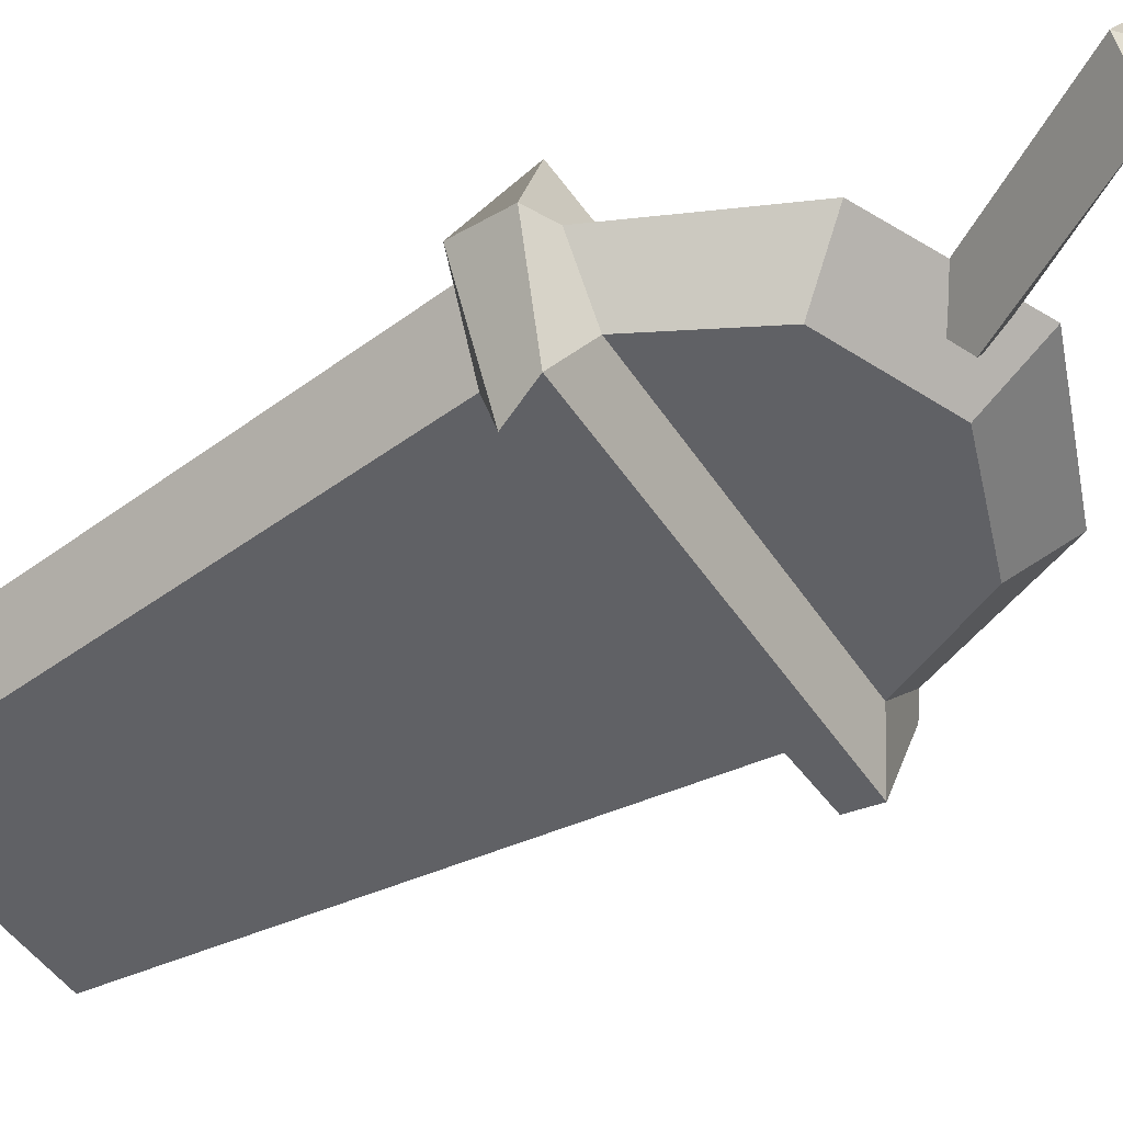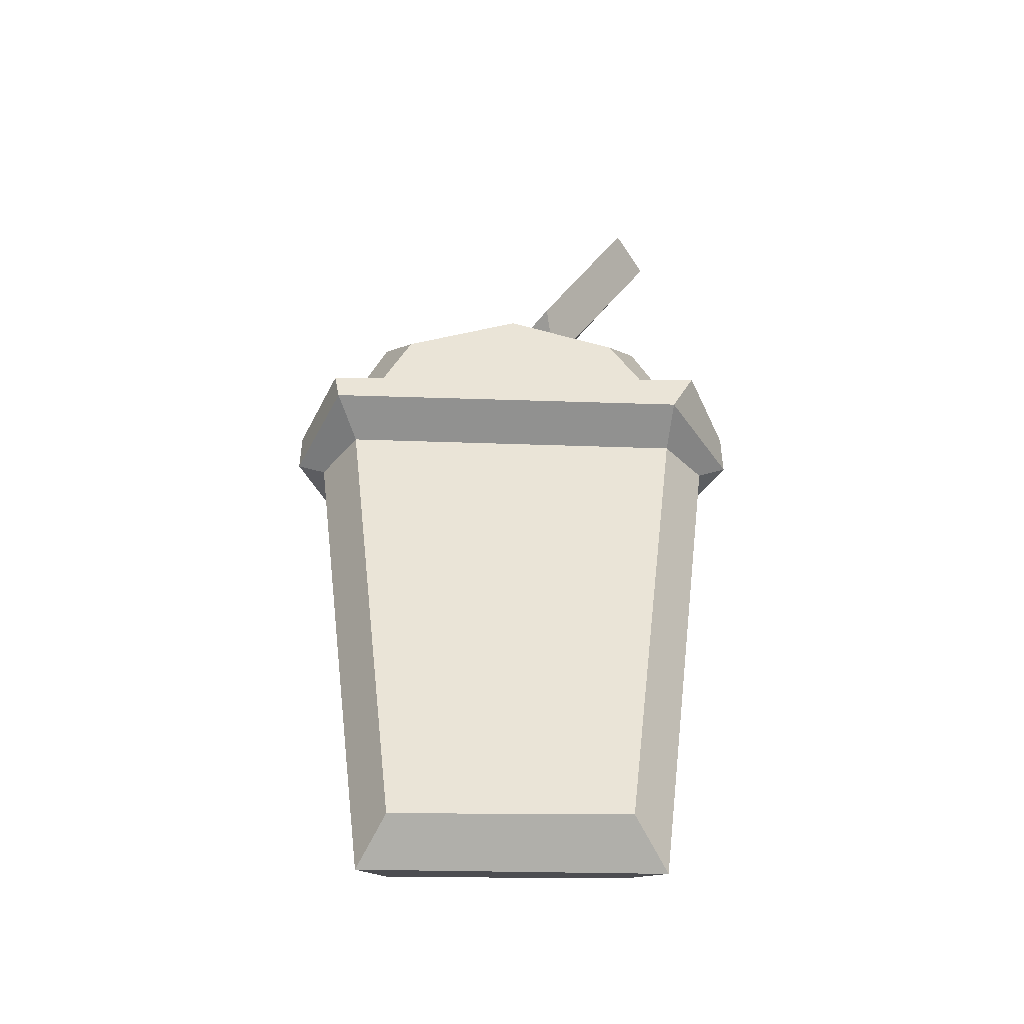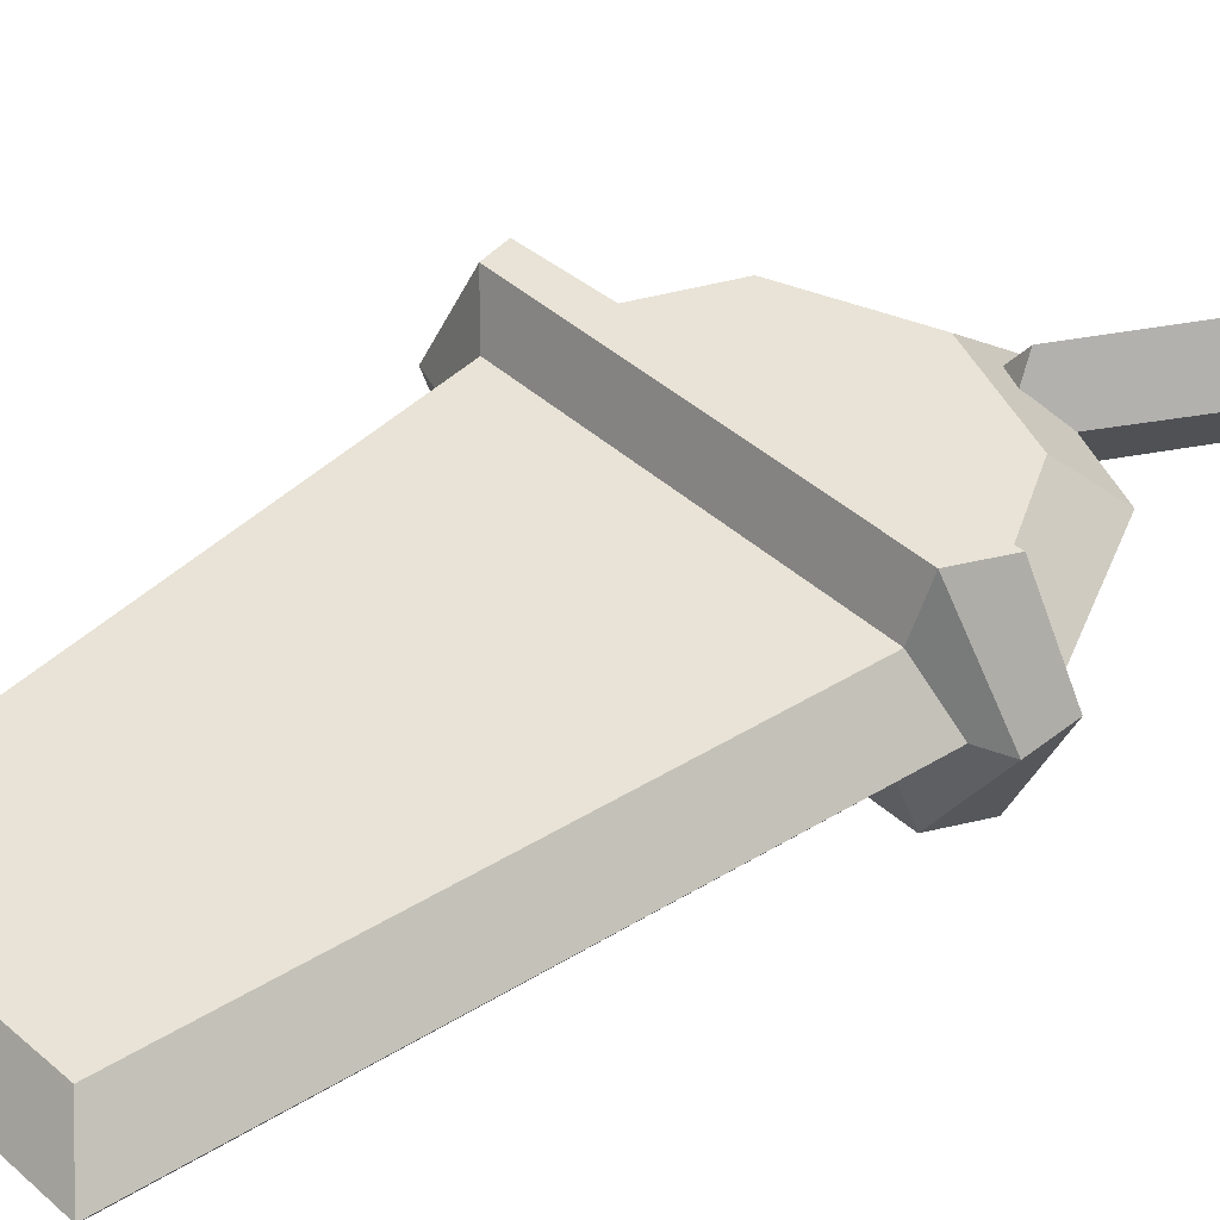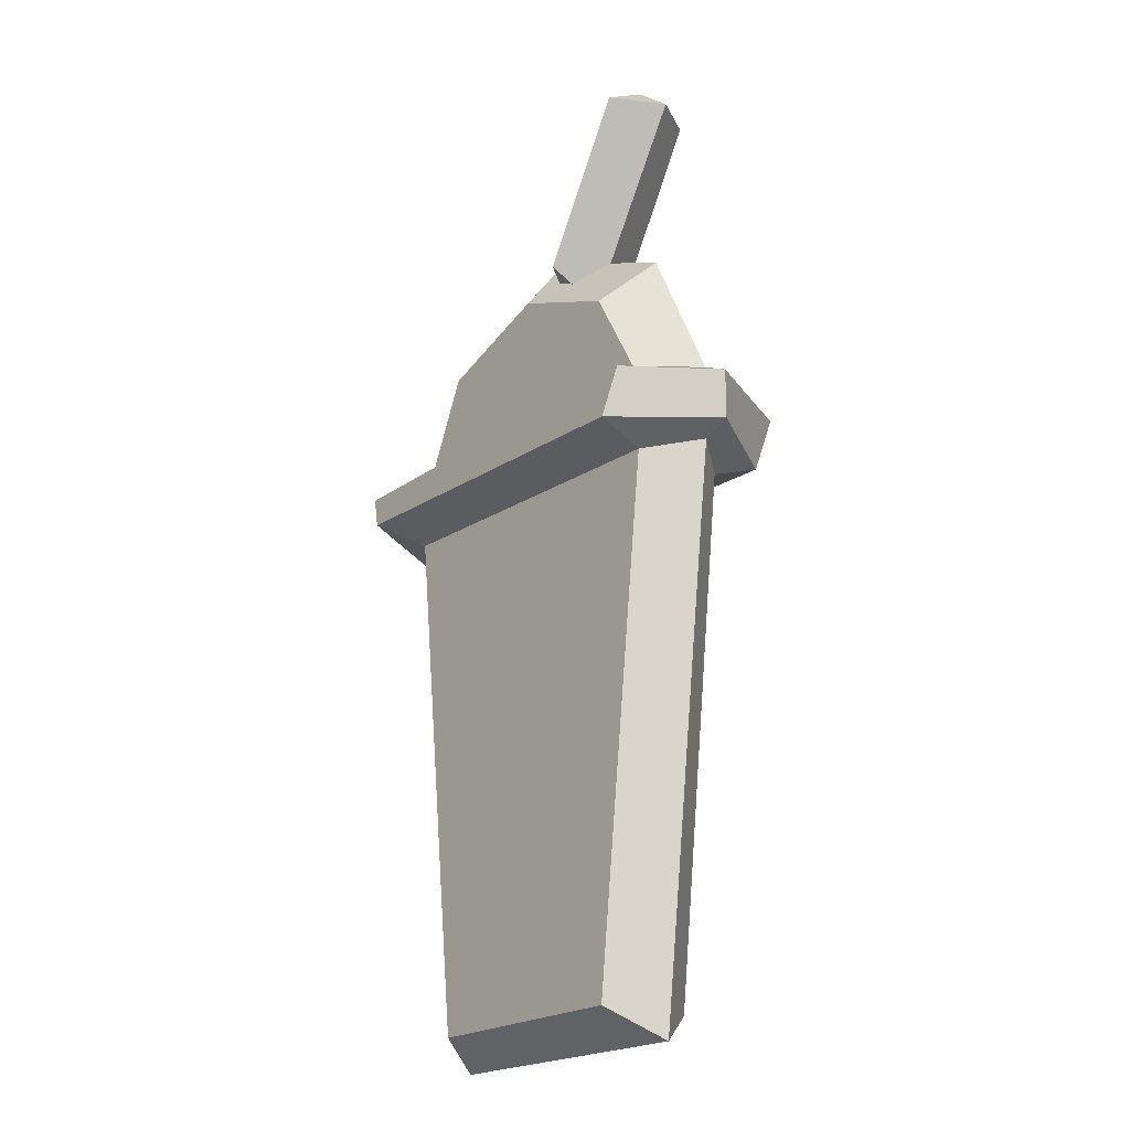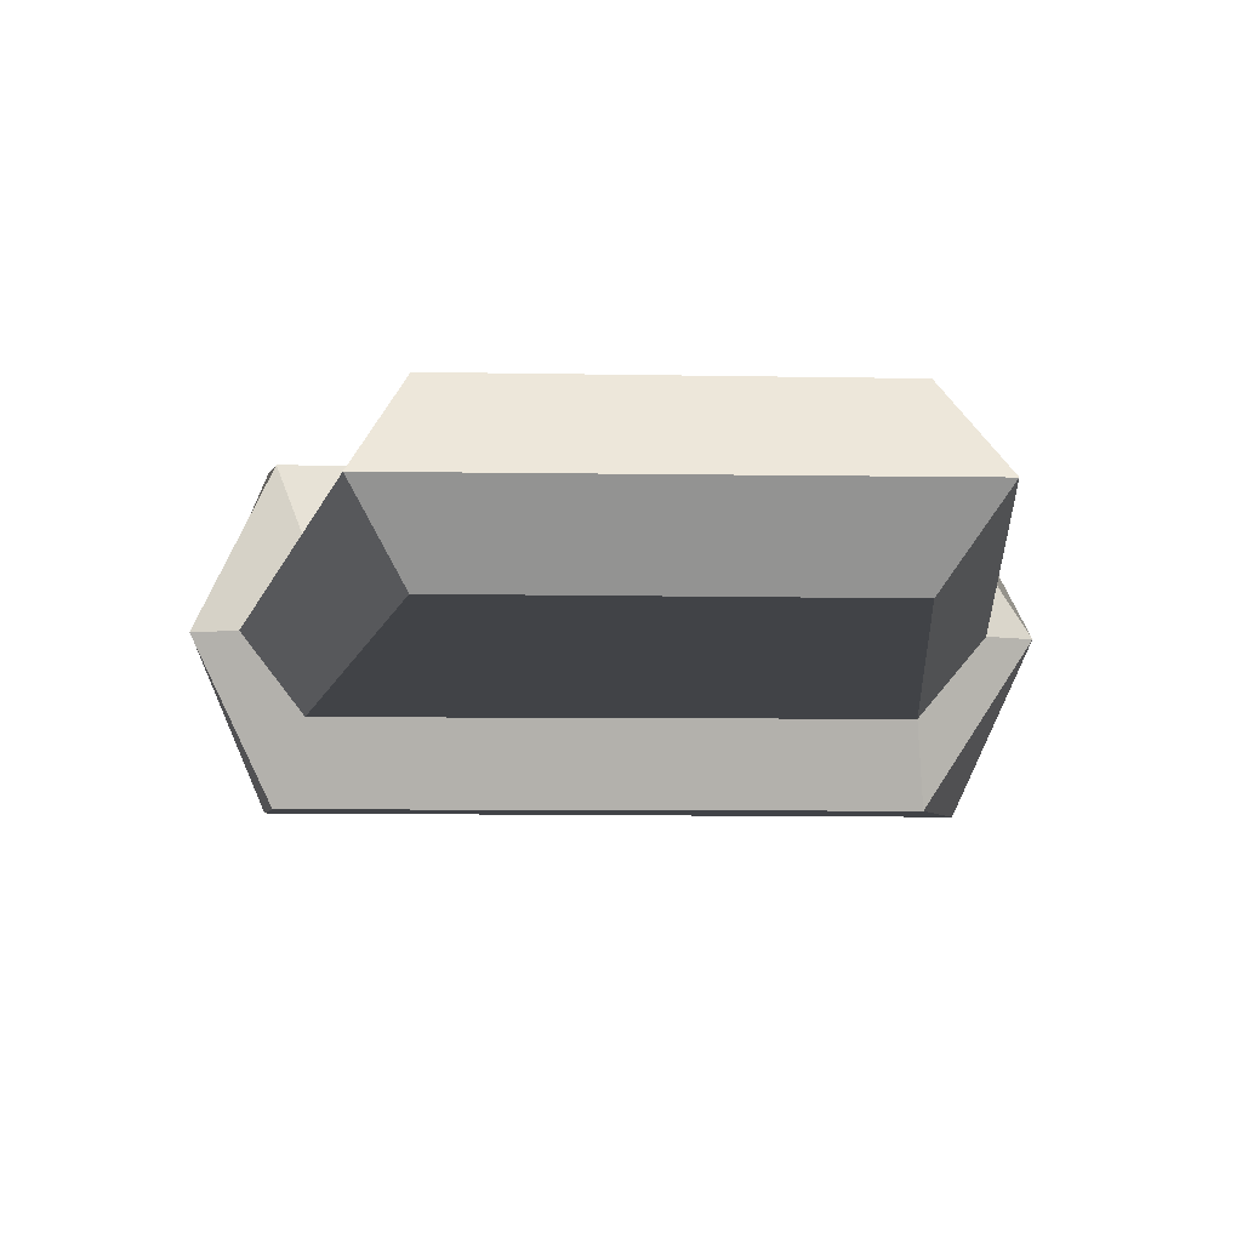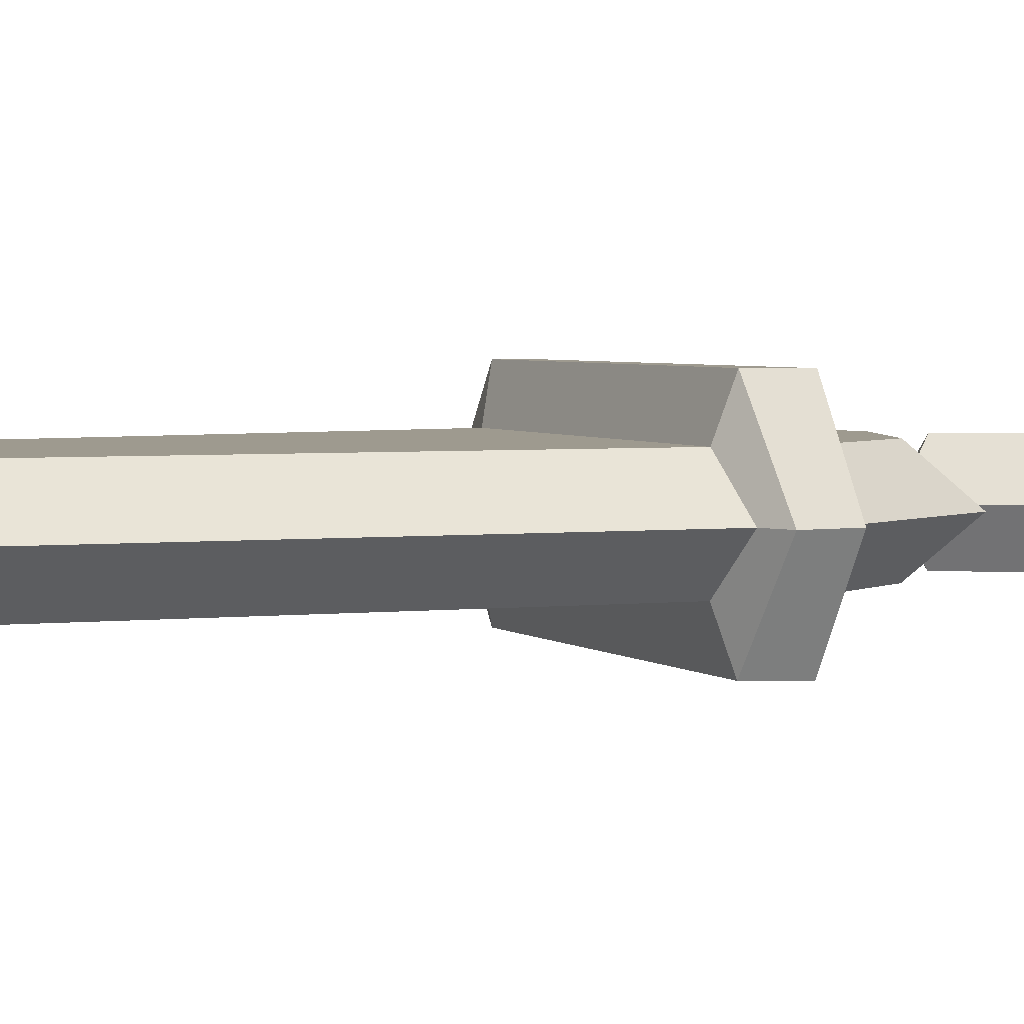
<metadata>
{"format":"obj","ext":"obj","renderer":"f3d","projection":"perspective","resolution":1024,"background":"white","views":[{"elev":-47.6,"azim":122.8,"up":"+Z"},{"elev":-47.0,"azim":-1.3,"up":"+Y"},{"elev":41.5,"azim":46.5,"up":"+Z"},{"elev":-20.8,"azim":51.0,"up":"+Y"},{"elev":-7.3,"azim":-3.1,"up":"+Z"},{"elev":3.7,"azim":63.9,"up":"+Z"}]}
</metadata>
<code>
v 0.1824 12.01 0.03019
v 2.1 10.97 0.03019
v 5.085 19.76 0.03019
v 6.683 18.48 0.03019
v 8.61 2.62 0.03019
v 8.672 5.613 0.03019
v 5.894 11.38 0.03019
v -8.61 2.42 0.03019
v -8.672 5.295 0.03019
v -6.146 11.38 0.03019
v -5.868 -19.76 0.03019
v 5.868 -19.76 0.03019
v 0 13.83 0.03019
v 9.766 3.078 0.03019
v 9.762 5.111 0.03019
v -9.762 4.678 0.03019
v -9.766 2.805 0.03019
v 5.384 18.65 -1.94
v 6.936 2.225 -1.94
v 4.628 9.494 -1.94
v 6.841 5.502 -1.94
v -7.089 2.482 -1.94
v -4.869 9.494 -1.94
v -6.841 5.184 -1.94
v -4.713 -18.64 -1.94
v 4.525 -18.53 -1.94
v 0 11.27 -1.94
v 7.148 2.918 -4
v 8.059 4.693 -4
v -7.835 3.175 -4
v -8.059 4.375 -4
v 1.652 12.32 -1.94
v 5.384 18.65 2
v 6.936 2.225 2
v 4.628 9.494 2
v 6.841 5.502 2
v -7.089 2.482 2
v -4.869 9.494 2
v -6.841 5.184 2
v -4.713 -18.64 2
v 4.525 -18.53 2
v 0 11.27 2
v 7.148 2.918 4
v 8.059 4.693 4
v -7.835 3.175 4
v -8.059 4.375 4
v 1.652 12.32 2
f 1 3 18 32
f 18 4 2 32
f 3 4 18
f 29 15 14 28
f 6 21 20 7
f 30 17 16 31
f 23 24 9 10
f 21 24 23 20
f 26 19 5 12
f 20 27 13 7
f 25 11 8 22
f 27 23 10 13
f 19 28 14 5
f 6 15 29 21
f 24 31 16 9
f 8 17 30 22
f 2 1 32
f 11 25 26 12
f 25 22 19 26
f 28 30 31 29
f 29 31 24 21
f 22 30 28 19
f 23 27 20
f 1 47 33 3
f 33 47 2 4
f 3 33 4
f 44 43 14 15
f 6 7 35 36
f 45 46 16 17
f 38 10 9 39
f 36 35 38 39
f 41 12 5 34
f 35 7 13 42
f 40 37 8 11
f 42 13 10 38
f 34 5 14 43
f 6 36 44 15
f 39 9 16 46
f 8 37 45 17
f 2 47 1
f 11 12 41 40
f 40 41 34 37
f 43 44 46 45
f 44 36 39 46
f 37 34 43 45
f 38 35 42

</code>
